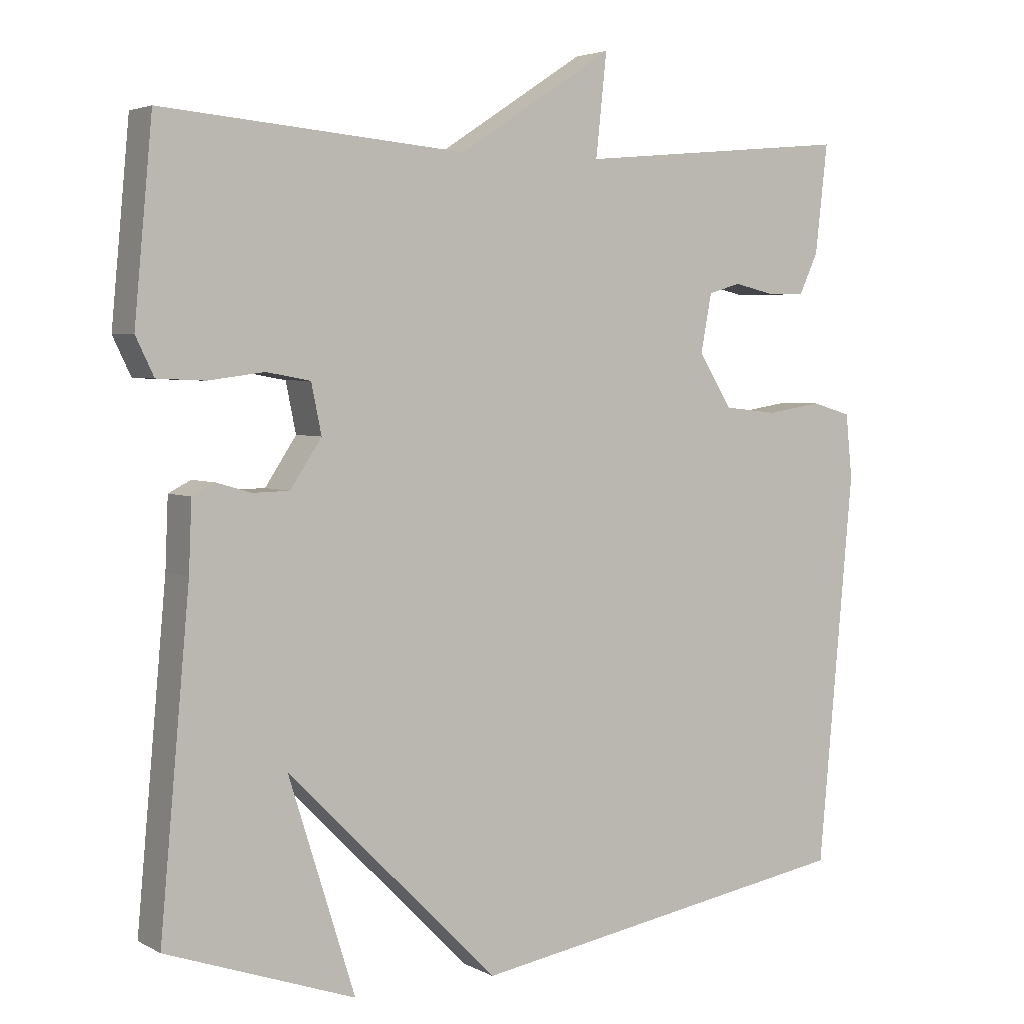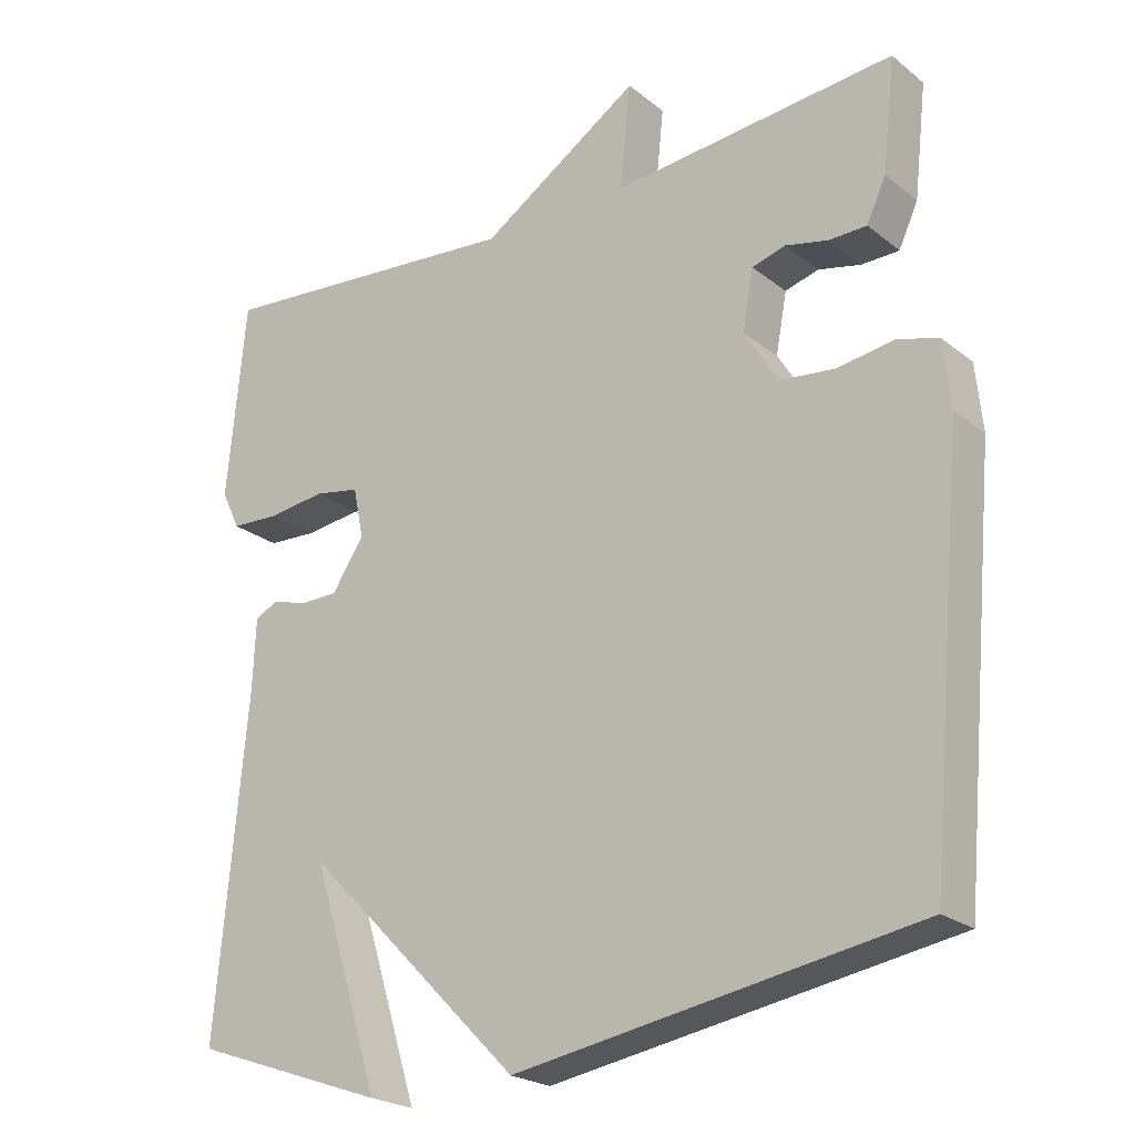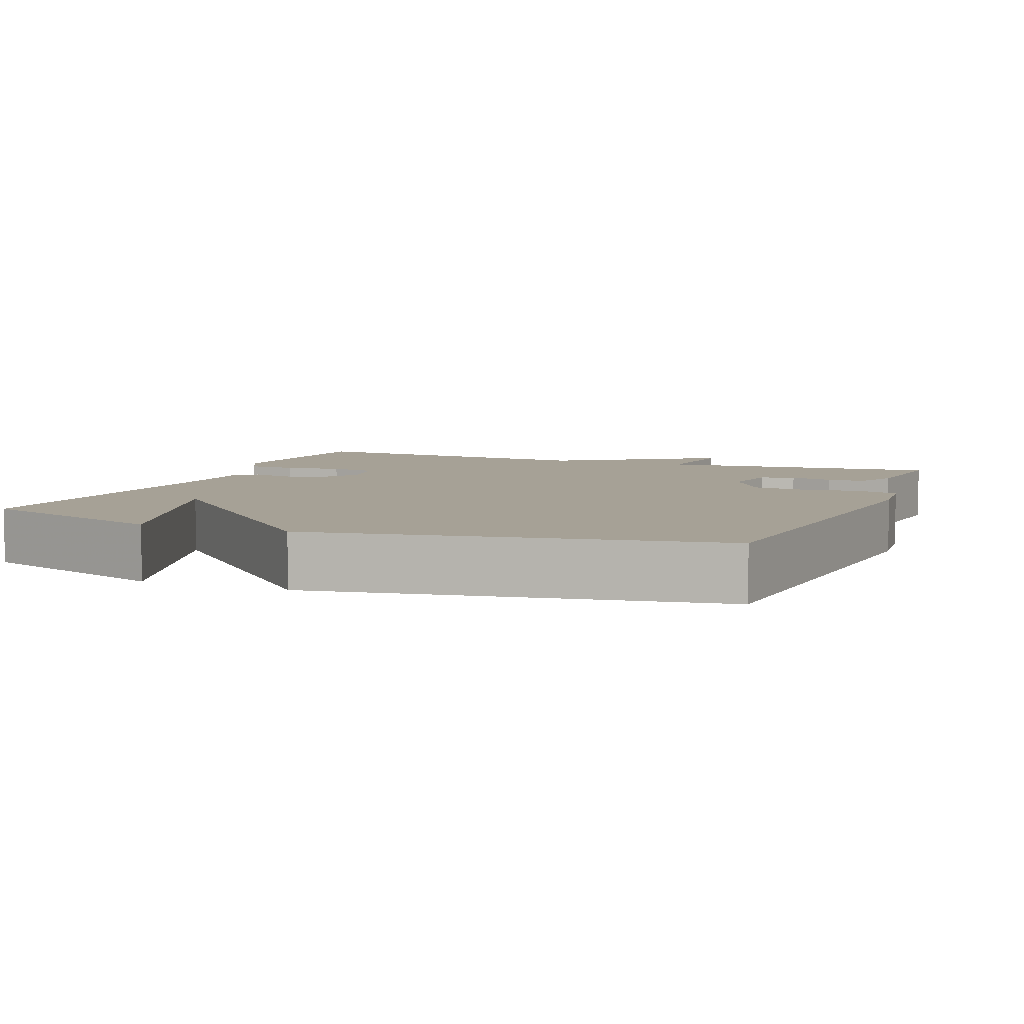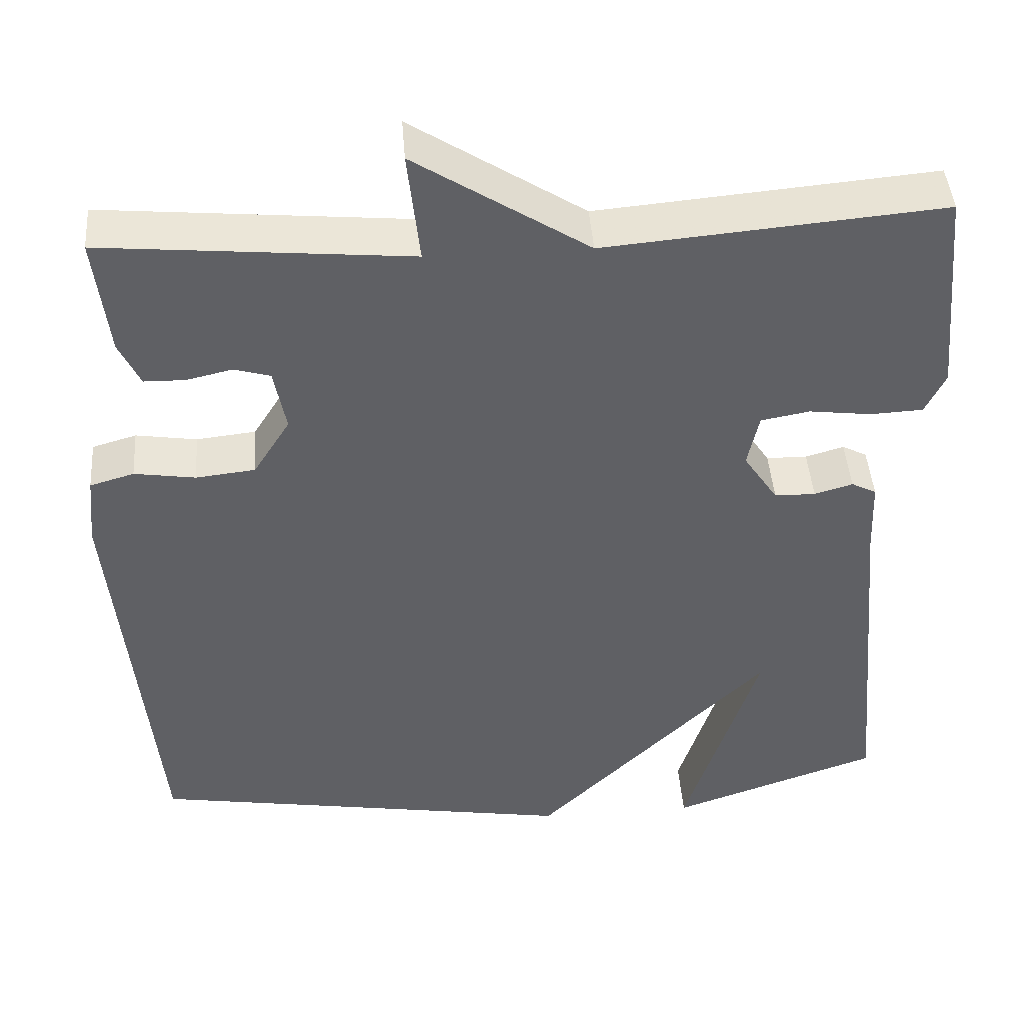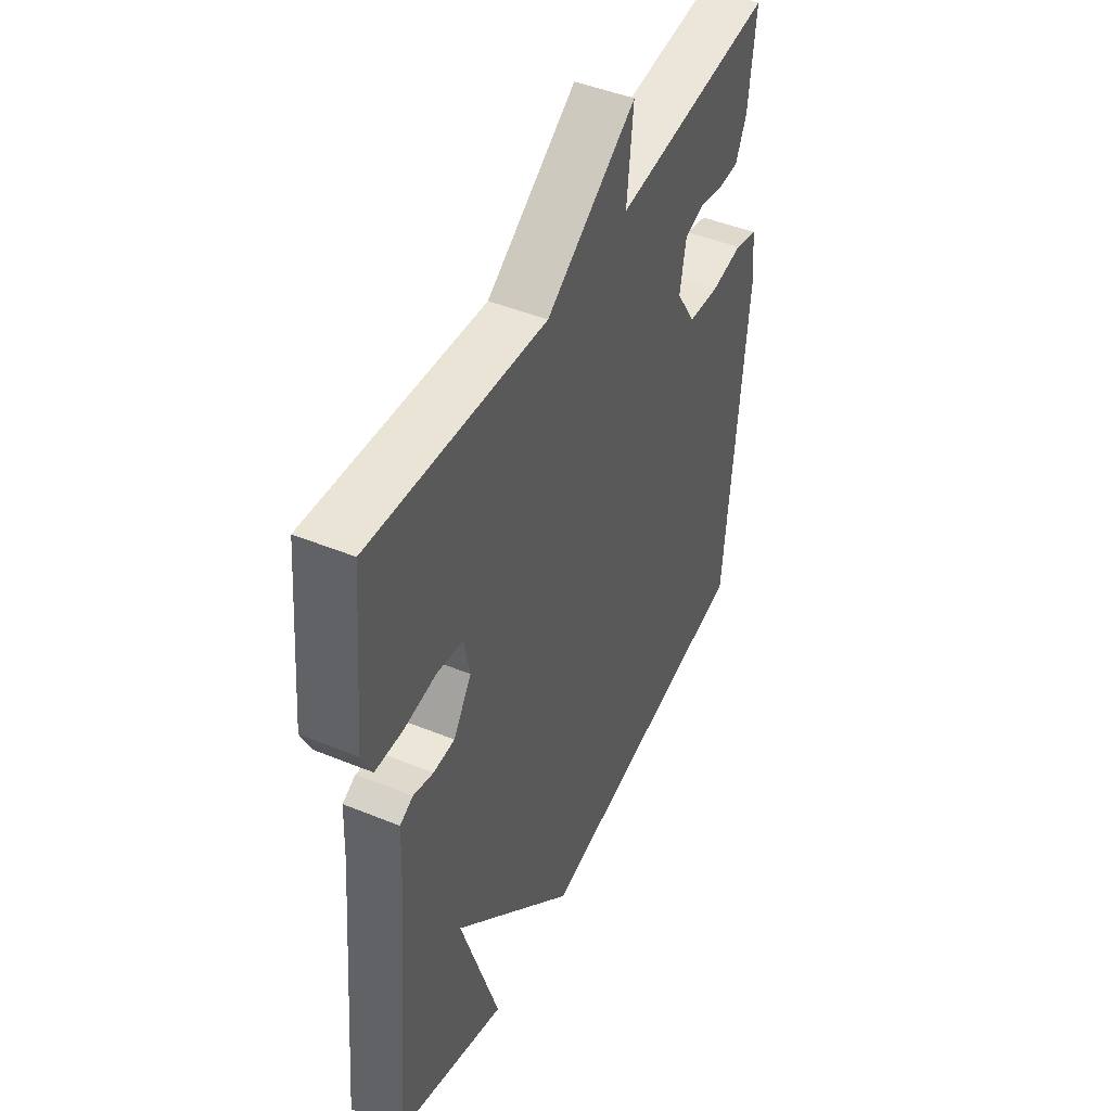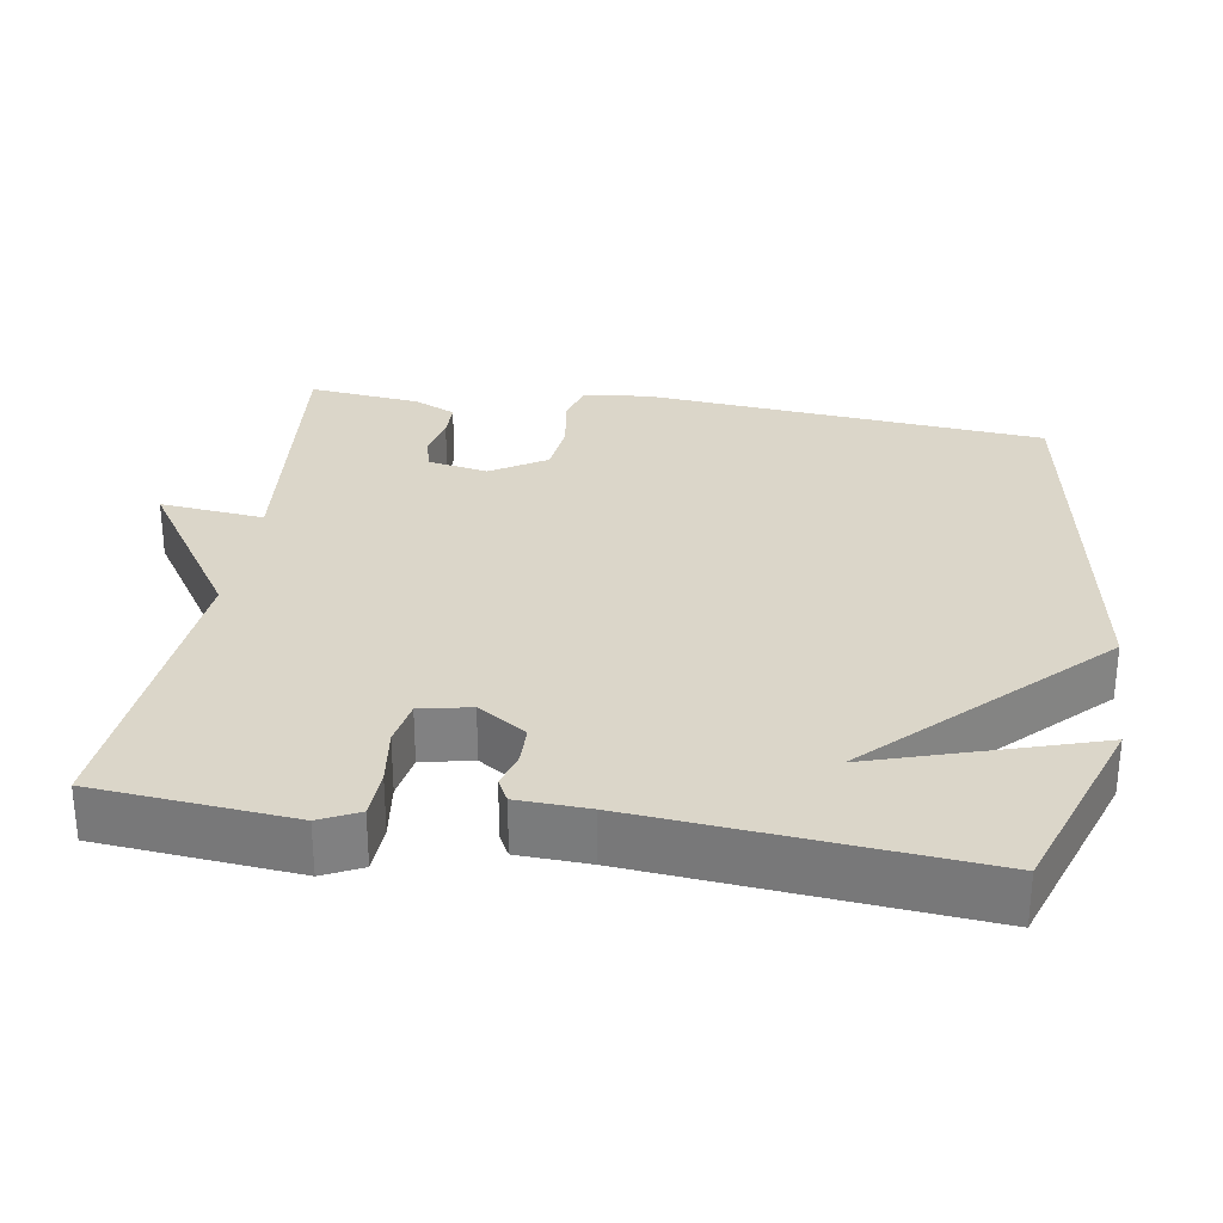
<metadata>
{"format":"obj","ext":"obj","renderer":"f3d","projection":"perspective","resolution":1024,"background":"white","views":[{"elev":3.8,"azim":148.5,"up":"+Z"},{"elev":-22.8,"azim":-142.8,"up":"+Z"},{"elev":6.2,"azim":-158.5,"up":"+Y"},{"elev":44.8,"azim":-4.3,"up":"+Z"},{"elev":46.0,"azim":115.1,"up":"+Z"},{"elev":29.7,"azim":98.9,"up":"+Y"}]}
</metadata>
<code>
v 0.5 0.07 0.5
v 0.525 0.07 0.235
v 0.5 0.07 0.183
v 0.434 0.07 0.18
v 0.357 0.07 0.19
v 0.296 0.07 0.179
v 0.282 0.07 0.111
v 0.325 0.07 0.046
v 0.376 0.07 0.045
v 0.424 0.07 0.059
v 0.455 0.07 0.043
v 0.459 0.07 -0.052
v 0.5 0.07 -0.5
v 0.239 0.07 -0.591
v 0.331 0.07 -0.298
v 0.039 0.07 -0.591
v -0.5 0.07 -0.5
v -0.549 0.07 0.038
v -0.54 0.07 0.127
v -0.485 0.07 0.143
v -0.409 0.07 0.131
v -0.335 0.07 0.139
v -0.289 0.07 0.213
v -0.304 0.07 0.293
v -0.349 0.07 0.306
v -0.406 0.07 0.293
v -0.457 0.07 0.294
v -0.483 0.07 0.35
v -0.5 0.07 0.5
v -0.119 0.07 0.464
v -0.134 0.07 0.604
v 0.081 0.07 0.464
v 0.5 0 0.5
v 0.525 0 0.235
v 0.5 0 0.183
v 0.434 0 0.18
v 0.357 0 0.19
v 0.296 0 0.179
v 0.282 0 0.111
v 0.325 0 0.046
v 0.376 0 0.045
v 0.424 0 0.059
v 0.455 0 0.043
v 0.459 0 -0.052
v 0.5 0 -0.5
v 0.239 0 -0.591
v 0.331 0 -0.298
v 0.039 0 -0.591
v -0.5 0 -0.5
v -0.549 0 0.038
v -0.54 0 0.127
v -0.485 0 0.143
v -0.409 0 0.131
v -0.335 0 0.139
v -0.289 0 0.213
v -0.304 0 0.293
v -0.349 0 0.306
v -0.406 0 0.293
v -0.457 0 0.294
v -0.483 0 0.35
v -0.5 0 0.5
v -0.119 0 0.464
v -0.134 0 0.604
v 0.081 0 0.464
f 30 31 32
f 28 29 30
f 27 28 30
f 26 27 30
f 25 26 30
f 24 25 30 32
f 32 1 2
f 24 32 2
f 23 24 2
f 19 20 21
f 18 19 21
f 17 18 21
f 16 17 21
f 15 16 21
f 15 21 22
f 12 13 14 15
f 11 12 15
f 10 11 15
f 9 10 15
f 8 9 15
f 15 22 23
f 8 15 23
f 7 8 23
f 2 3 4 5
f 2 5 6
f 23 2 6
f 6 7 23
f 64 63 62
f 62 61 60
f 62 60 59
f 62 59 58
f 62 58 57
f 64 62 57 56
f 34 33 64
f 34 64 56
f 34 56 55
f 53 52 51
f 53 51 50
f 53 50 49
f 53 49 48
f 53 48 47
f 54 53 47
f 47 46 45 44
f 47 44 43
f 47 43 42
f 47 42 41
f 47 41 40
f 55 54 47
f 55 47 40
f 55 40 39
f 37 36 35 34
f 38 37 34
f 38 34 55
f 55 39 38
f 1 33 34 2
f 2 34 35 3
f 3 35 36 4
f 4 36 37 5
f 5 37 38 6
f 6 38 39 7
f 7 39 40 8
f 8 40 41 9
f 9 41 42 10
f 10 42 43 11
f 11 43 44 12
f 12 44 45 13
f 13 45 46 14
f 14 46 47 15
f 15 47 48 16
f 16 48 49 17
f 17 49 50 18
f 18 50 51 19
f 19 51 52 20
f 20 52 53 21
f 21 53 54 22
f 22 54 55 23
f 23 55 56 24
f 24 56 57 25
f 25 57 58 26
f 26 58 59 27
f 27 59 60 28
f 28 60 61 29
f 29 61 62 30
f 30 62 63 31
f 31 63 64 32
f 32 64 33 1

</code>
